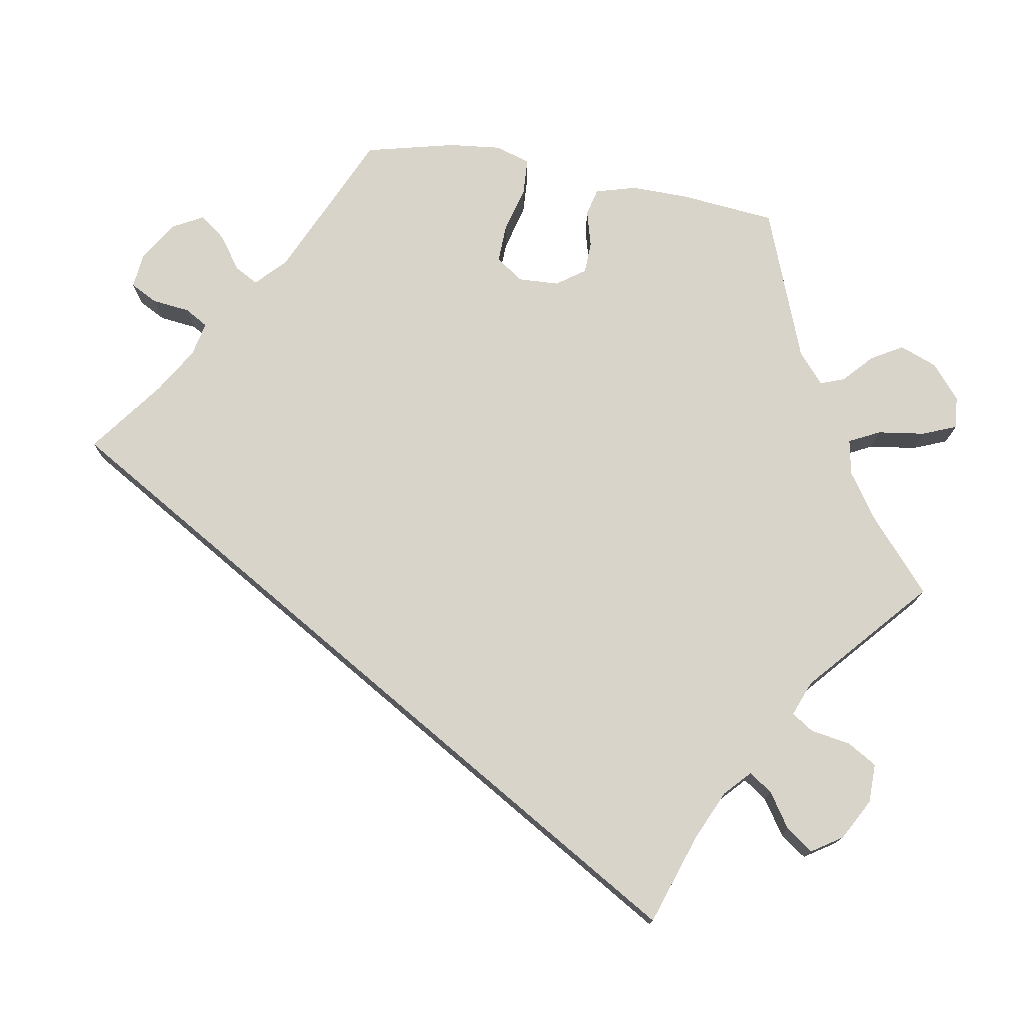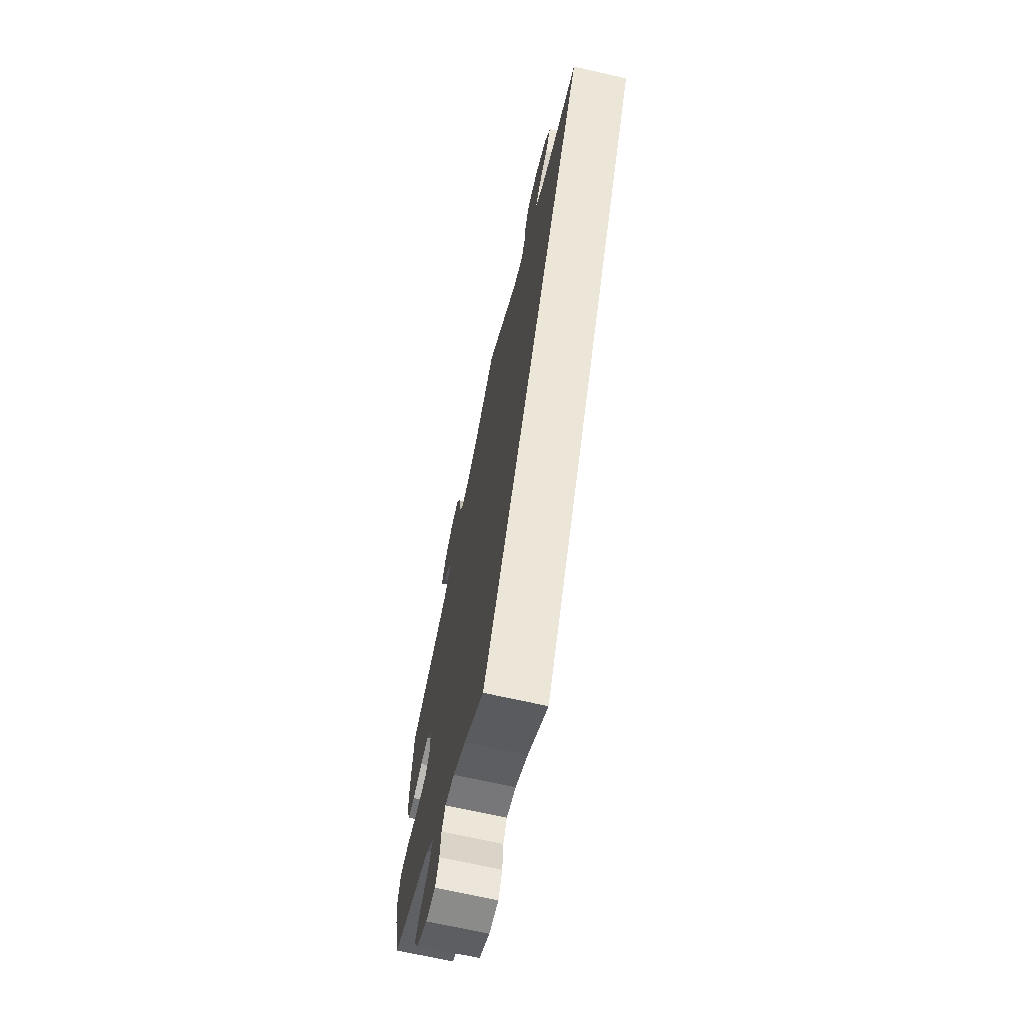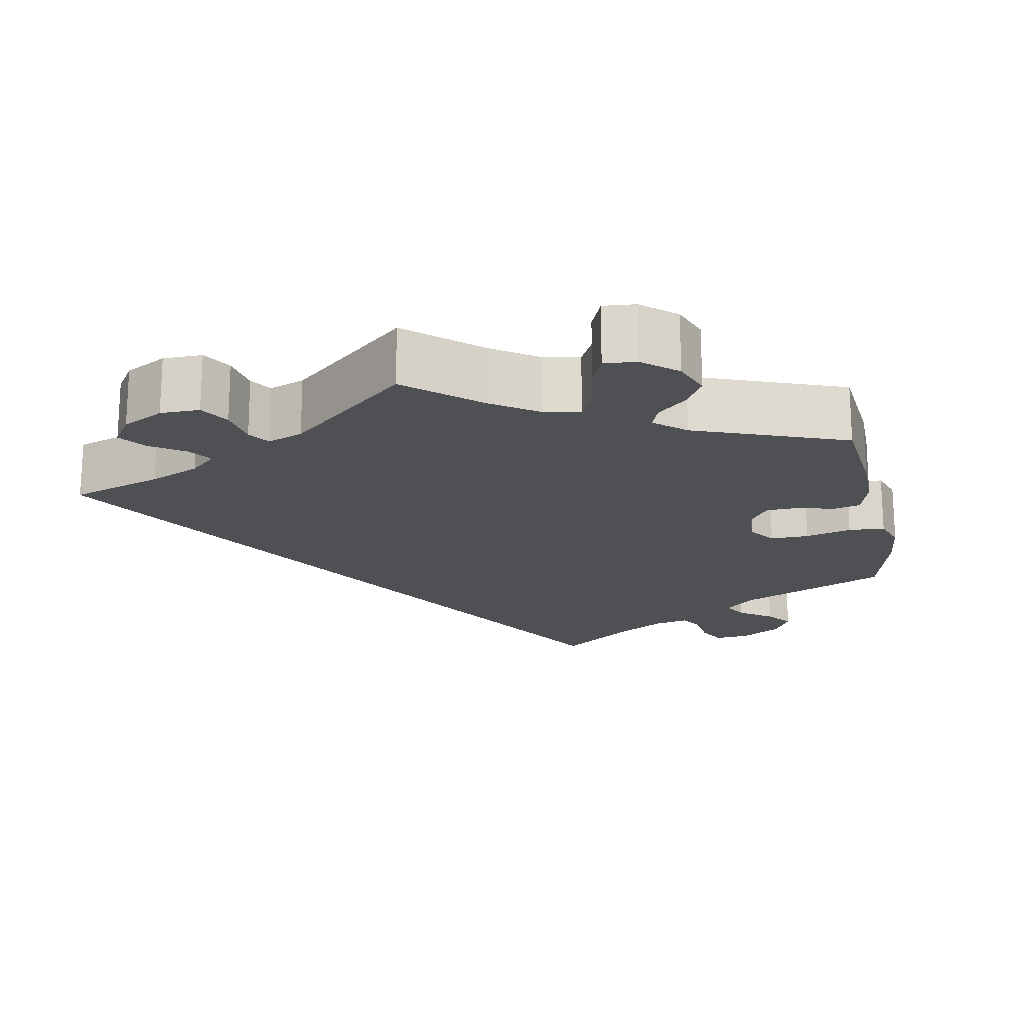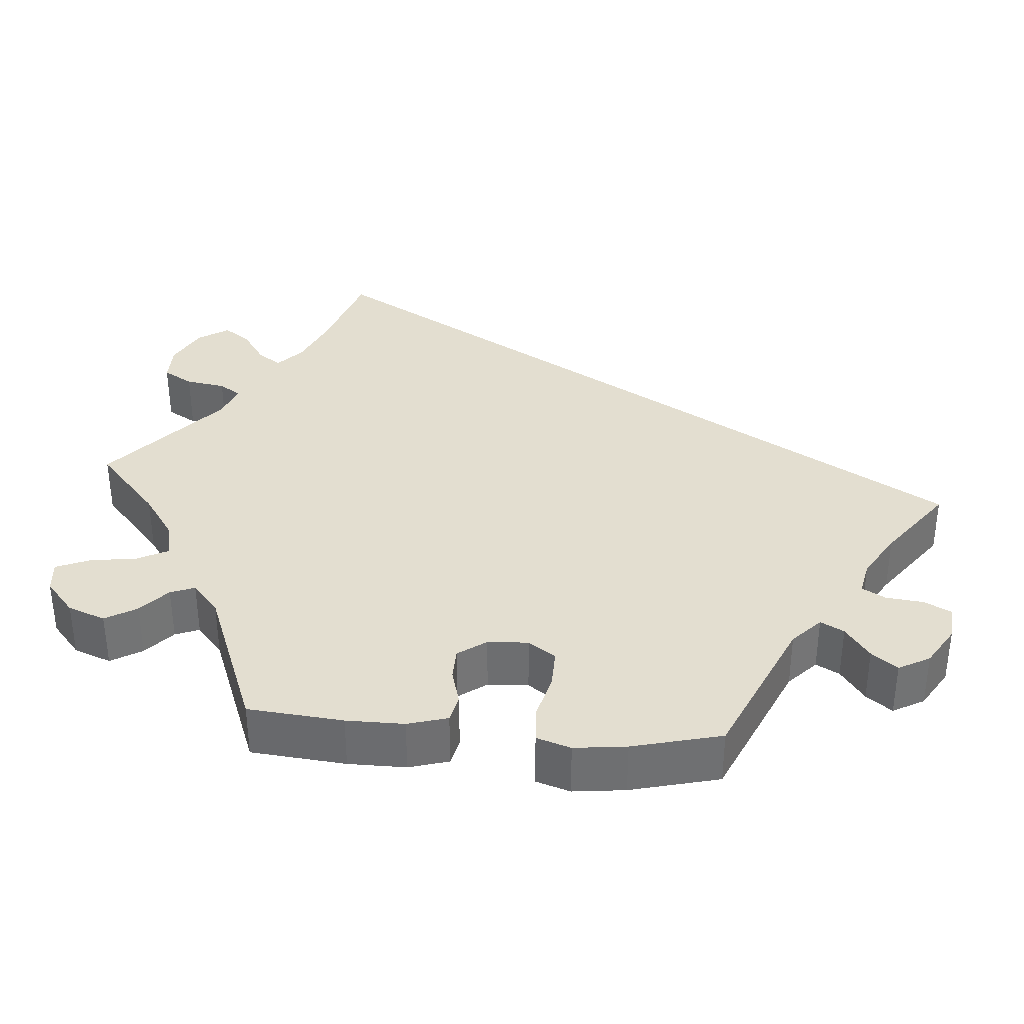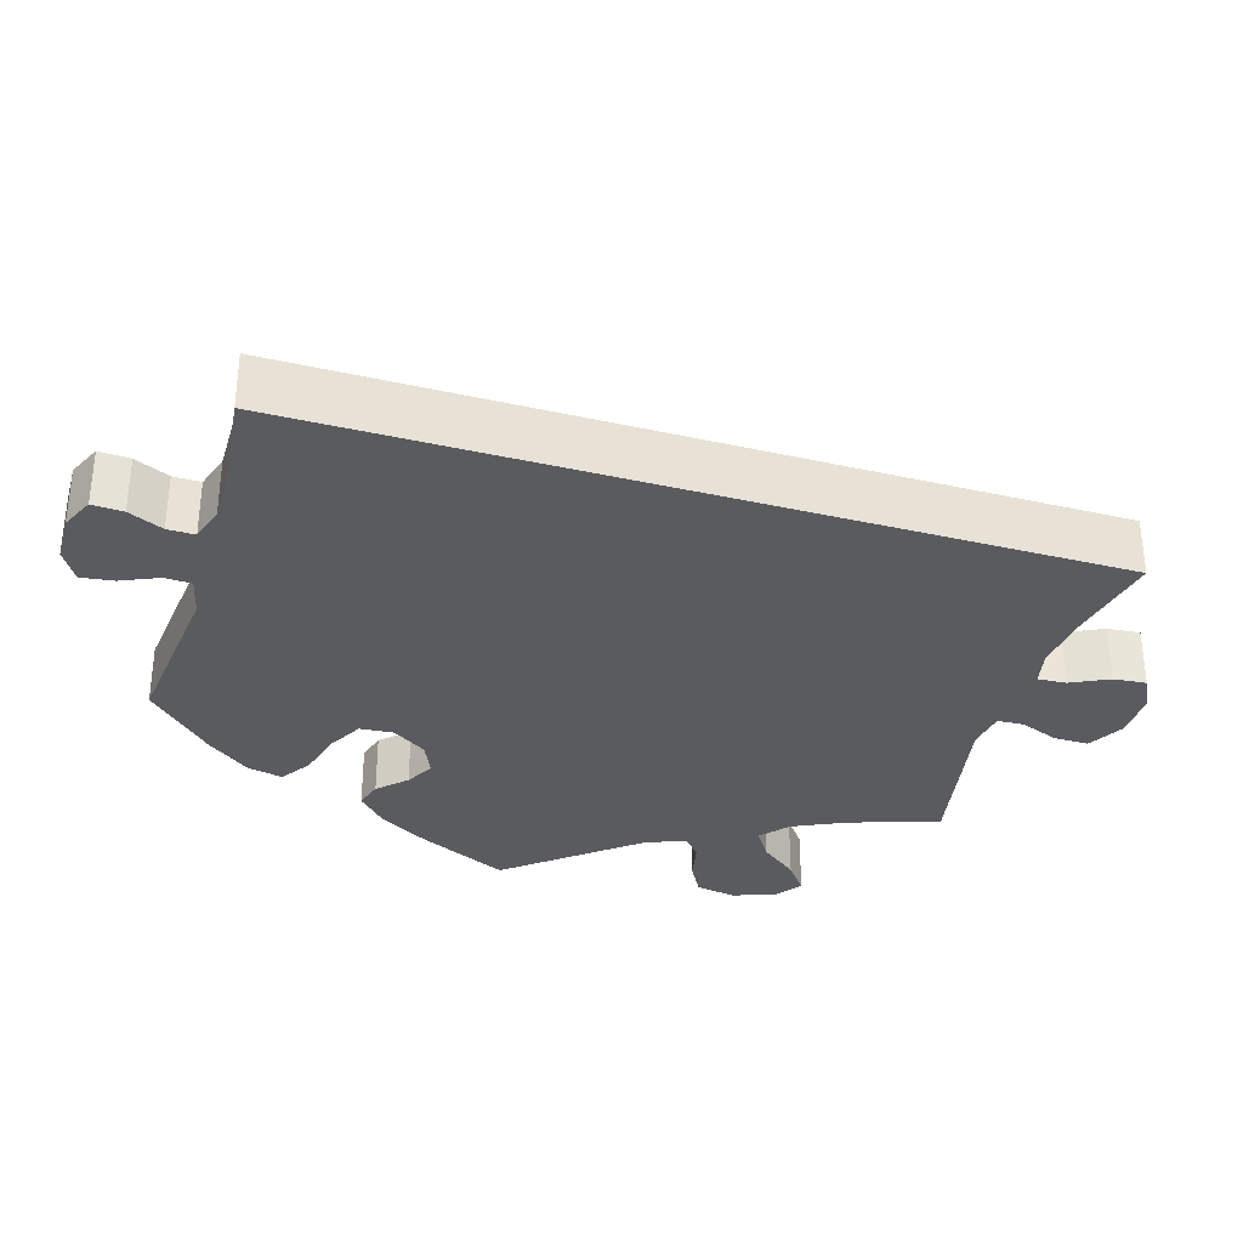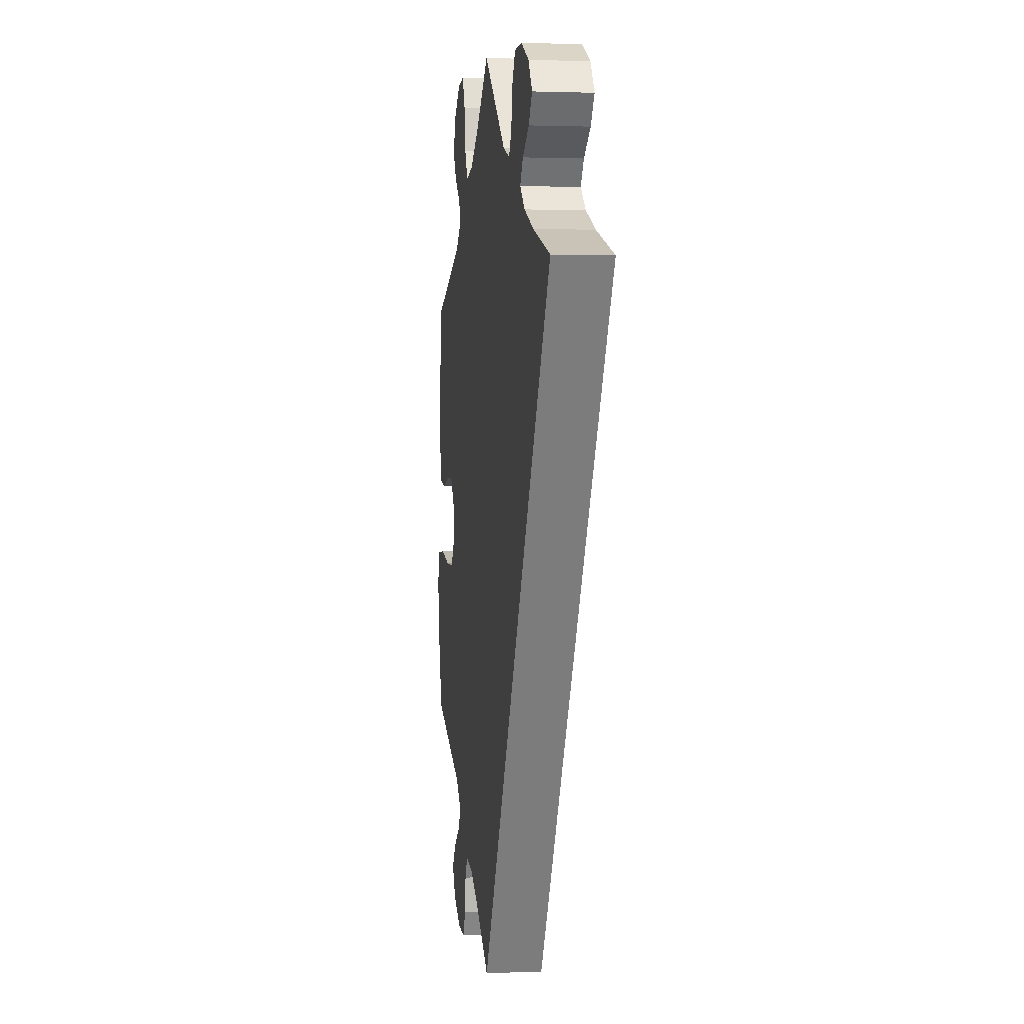
<metadata>
{"format":"obj","ext":"obj","renderer":"f3d","projection":"perspective","resolution":1024,"background":"white","views":[{"elev":75.3,"azim":-79.6,"up":"+Y"},{"elev":-68.8,"azim":-102.8,"up":"+Z"},{"elev":-18.8,"azim":11.6,"up":"+Y"},{"elev":35.7,"azim":94.8,"up":"+Y"},{"elev":-33.5,"azim":-136.9,"up":"+Y"},{"elev":1.3,"azim":-98.3,"up":"+Z"}]}
</metadata>
<code>
v -0.501 0.07 0.289
v -0.384 0.07 0.327
v -0.32 0.07 0.355
v -0.287 0.07 0.385
v -0.307 0.07 0.415
v -0.351 0.07 0.445
v -0.375 0.07 0.479
v -0.349 0.07 0.518
v -0.296 0.07 0.546
v -0.246 0.07 0.546
v -0.224 0.07 0.508
v -0.216 0.07 0.457
v -0.198 0.07 0.429
v -0.153 0.07 0.446
v 0 0.07 0.578
v 0.089 0.07 0.499
v 0.148 0.07 0.458
v 0.193 0.07 0.449
v 0.213 0.07 0.488
v 0.222 0.07 0.548
v 0.24 0.07 0.591
v 0.281 0.07 0.587
v 0.324 0.07 0.55
v 0.342 0.07 0.502
v 0.318 0.07 0.462
v 0.281 0.07 0.429
v 0.269 0.07 0.398
v 0.308 0.07 0.364
v 0.5 0.07 0.289
v 0.511 0.07 0.167
v 0.511 0.07 0.093
v 0.496 0.07 0.042
v 0.461 0.07 0.034
v 0.415 0.07 0.047
v 0.374 0.07 0.046
v 0.348 0.07 0.01
v 0.345 0.07 -0.042
v 0.369 0.07 -0.077
v 0.418 0.07 -0.076
v 0.477 0.07 -0.061
v 0.523 0.07 -0.064
v 0.537 0.07 -0.108
v 0.529 0.07 -0.175
v 0.5 0.07 -0.289
v 0.31 0.07 -0.373
v 0.273 0.07 -0.408
v 0.289 0.07 -0.438
v 0.331 0.07 -0.469
v 0.356 0.07 -0.502
v 0.334 0.07 -0.542
v 0.283 0.07 -0.573
v 0.238 0.07 -0.577
v 0.22 0.07 -0.542
v 0.215 0.07 -0.494
v 0.198 0.07 -0.464
v 0.154 0.07 -0.473
v 0.095 0.07 -0.508
v 0 0.07 -0.578
v -0.501 0 0.289
v -0.384 0 0.327
v -0.32 0 0.355
v -0.287 0 0.385
v -0.307 0 0.415
v -0.351 0 0.445
v -0.375 0 0.479
v -0.349 0 0.518
v -0.296 0 0.546
v -0.246 0 0.546
v -0.224 0 0.508
v -0.216 0 0.457
v -0.198 0 0.429
v -0.153 0 0.446
v 0 0 0.578
v 0.089 0 0.499
v 0.148 0 0.458
v 0.193 0 0.449
v 0.213 0 0.488
v 0.222 0 0.548
v 0.24 0 0.591
v 0.281 0 0.587
v 0.324 0 0.55
v 0.342 0 0.502
v 0.318 0 0.462
v 0.281 0 0.429
v 0.269 0 0.398
v 0.308 0 0.364
v 0.5 0 0.289
v 0.511 0 0.167
v 0.511 0 0.093
v 0.496 0 0.042
v 0.461 0 0.034
v 0.415 0 0.047
v 0.374 0 0.046
v 0.348 0 0.01
v 0.345 0 -0.042
v 0.369 0 -0.077
v 0.418 0 -0.076
v 0.477 0 -0.061
v 0.523 0 -0.064
v 0.537 0 -0.108
v 0.529 0 -0.175
v 0.5 0 -0.289
v 0.31 0 -0.373
v 0.273 0 -0.408
v 0.289 0 -0.438
v 0.331 0 -0.469
v 0.356 0 -0.502
v 0.334 0 -0.542
v 0.283 0 -0.573
v 0.238 0 -0.577
v 0.22 0 -0.542
v 0.215 0 -0.494
v 0.198 0 -0.464
v 0.154 0 -0.473
v 0.095 0 -0.508
v 0 0 -0.578
f 57 58 1 2
f 56 57 2 3
f 55 56 3 4
f 51 52 53 54
f 51 54 55
f 50 51 55 4
f 47 48 49 50
f 46 47 50 4
f 42 43 44 45
f 39 40 41 42
f 38 39 42 45
f 37 38 45 46
f 31 32 33 34
f 31 34 35
f 28 29 30 31
f 27 28 31 35
f 23 24 25 26
f 23 26 27
f 22 23 27
f 19 20 21 22
f 18 19 22 27
f 17 18 27 35
f 14 15 16
f 13 14 16 17
f 9 10 11 12
f 9 12 13
f 8 9 13
f 5 6 7 8
f 5 8 13
f 36 37 46 4
f 13 17 35 36
f 4 5 13 36
f 60 59 116 115
f 61 60 115 114
f 62 61 114 113
f 112 111 110 109
f 113 112 109
f 62 113 109 108
f 108 107 106 105
f 62 108 105 104
f 103 102 101 100
f 100 99 98 97
f 103 100 97 96
f 104 103 96 95
f 92 91 90 89
f 93 92 89
f 89 88 87 86
f 93 89 86 85
f 84 83 82 81
f 85 84 81
f 85 81 80
f 80 79 78 77
f 85 80 77 76
f 93 85 76 75
f 74 73 72
f 75 74 72 71
f 70 69 68 67
f 71 70 67
f 71 67 66
f 66 65 64 63
f 71 66 63
f 62 104 95 94
f 94 93 75 71
f 94 71 63 62
f 1 59 60 2
f 2 60 61 3
f 3 61 62 4
f 4 62 63 5
f 5 63 64 6
f 6 64 65 7
f 7 65 66 8
f 8 66 67 9
f 9 67 68 10
f 10 68 69 11
f 11 69 70 12
f 12 70 71 13
f 13 71 72 14
f 14 72 73 15
f 15 73 74 16
f 16 74 75 17
f 17 75 76 18
f 18 76 77 19
f 19 77 78 20
f 20 78 79 21
f 21 79 80 22
f 22 80 81 23
f 23 81 82 24
f 24 82 83 25
f 25 83 84 26
f 26 84 85 27
f 27 85 86 28
f 28 86 87 29
f 29 87 88 30
f 30 88 89 31
f 31 89 90 32
f 32 90 91 33
f 33 91 92 34
f 34 92 93 35
f 35 93 94 36
f 36 94 95 37
f 37 95 96 38
f 38 96 97 39
f 39 97 98 40
f 40 98 99 41
f 41 99 100 42
f 42 100 101 43
f 43 101 102 44
f 44 102 103 45
f 45 103 104 46
f 46 104 105 47
f 47 105 106 48
f 48 106 107 49
f 49 107 108 50
f 50 108 109 51
f 51 109 110 52
f 52 110 111 53
f 53 111 112 54
f 54 112 113 55
f 55 113 114 56
f 56 114 115 57
f 57 115 116 58
f 58 116 59 1

</code>
